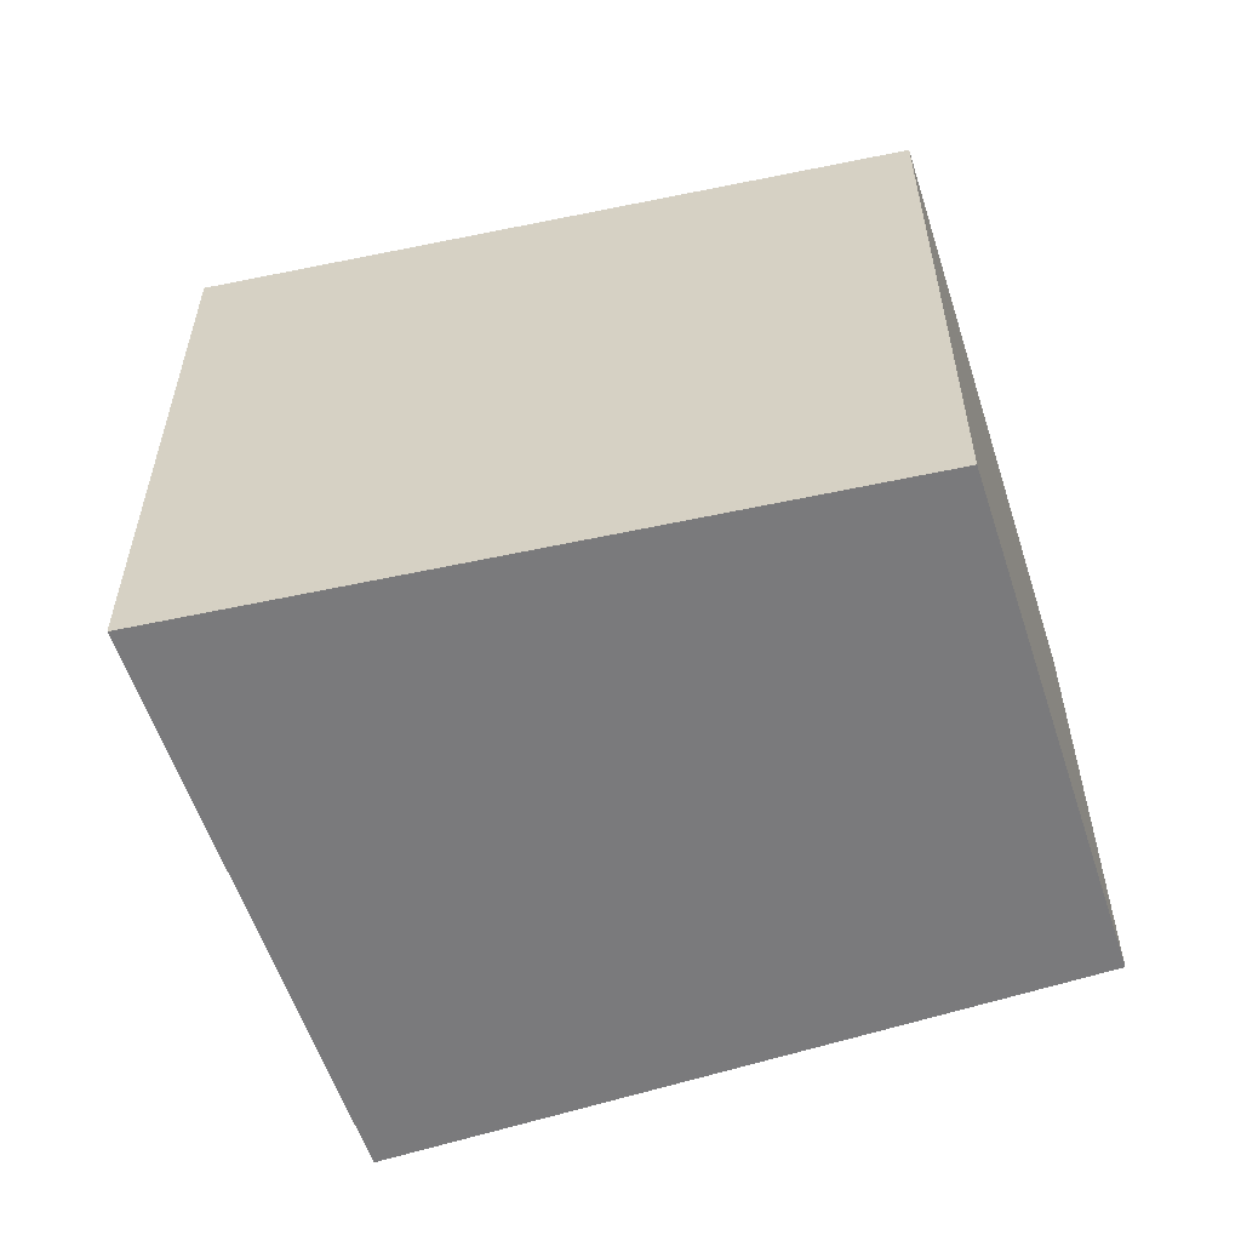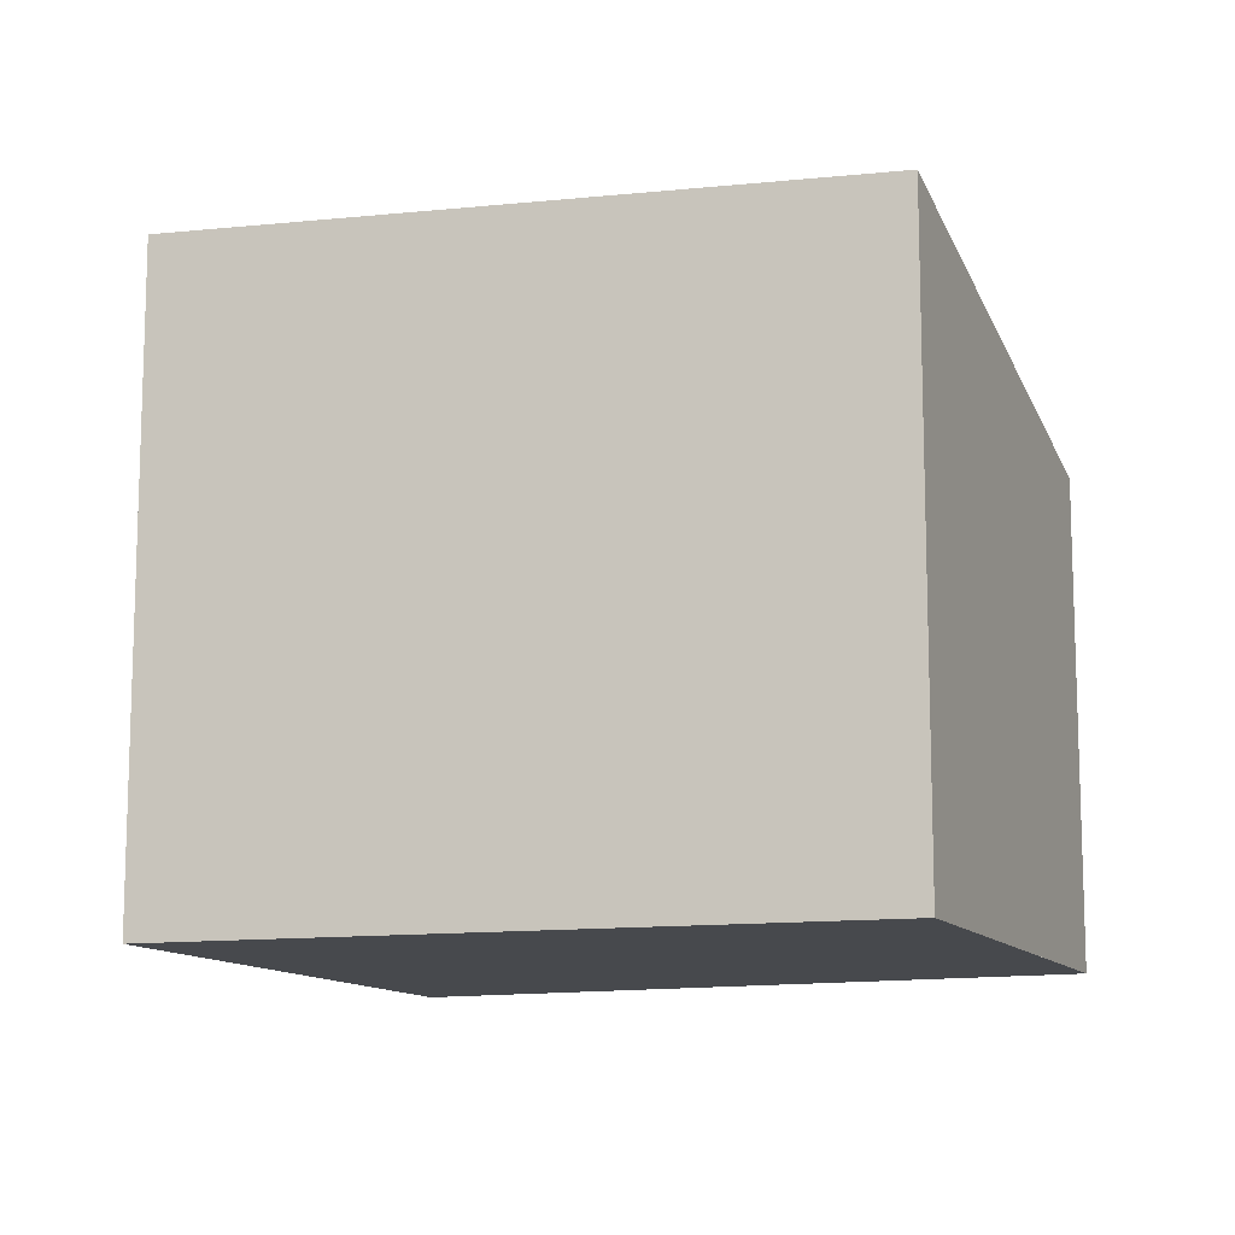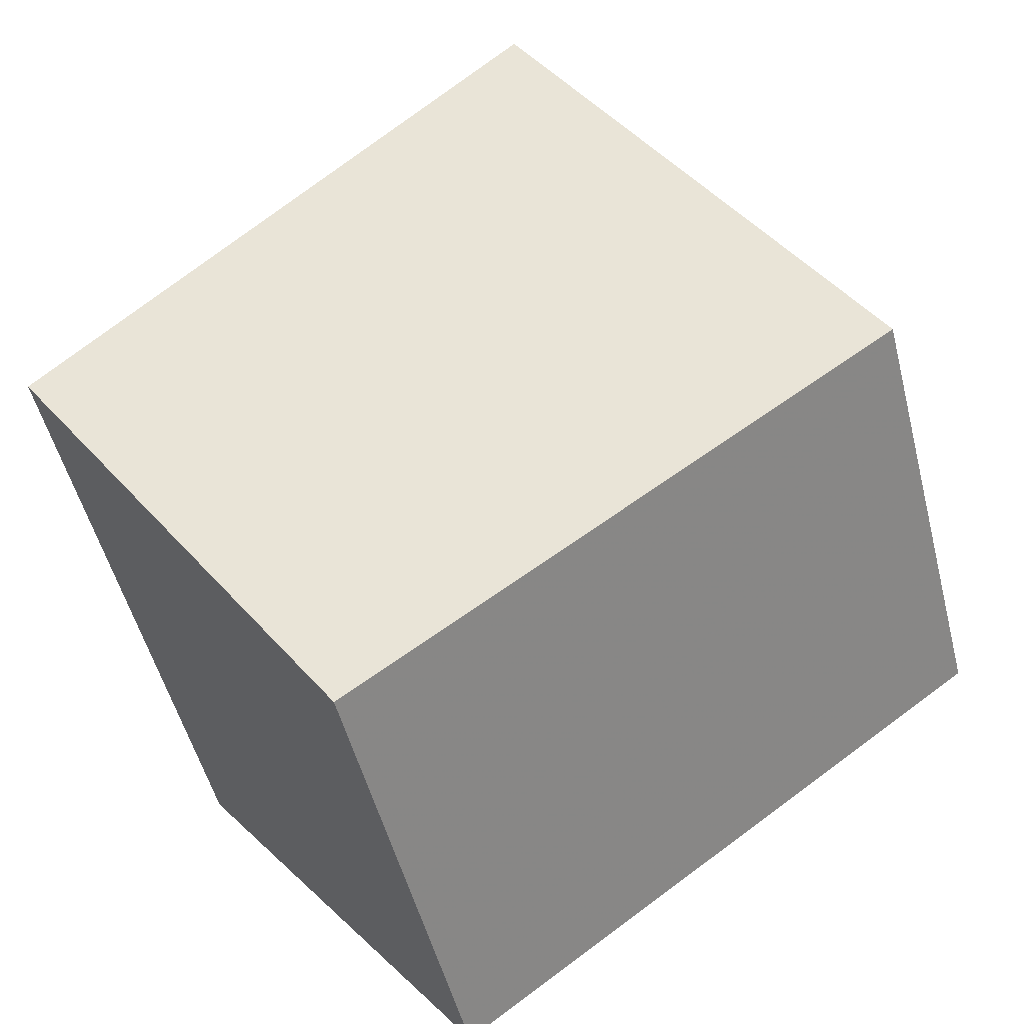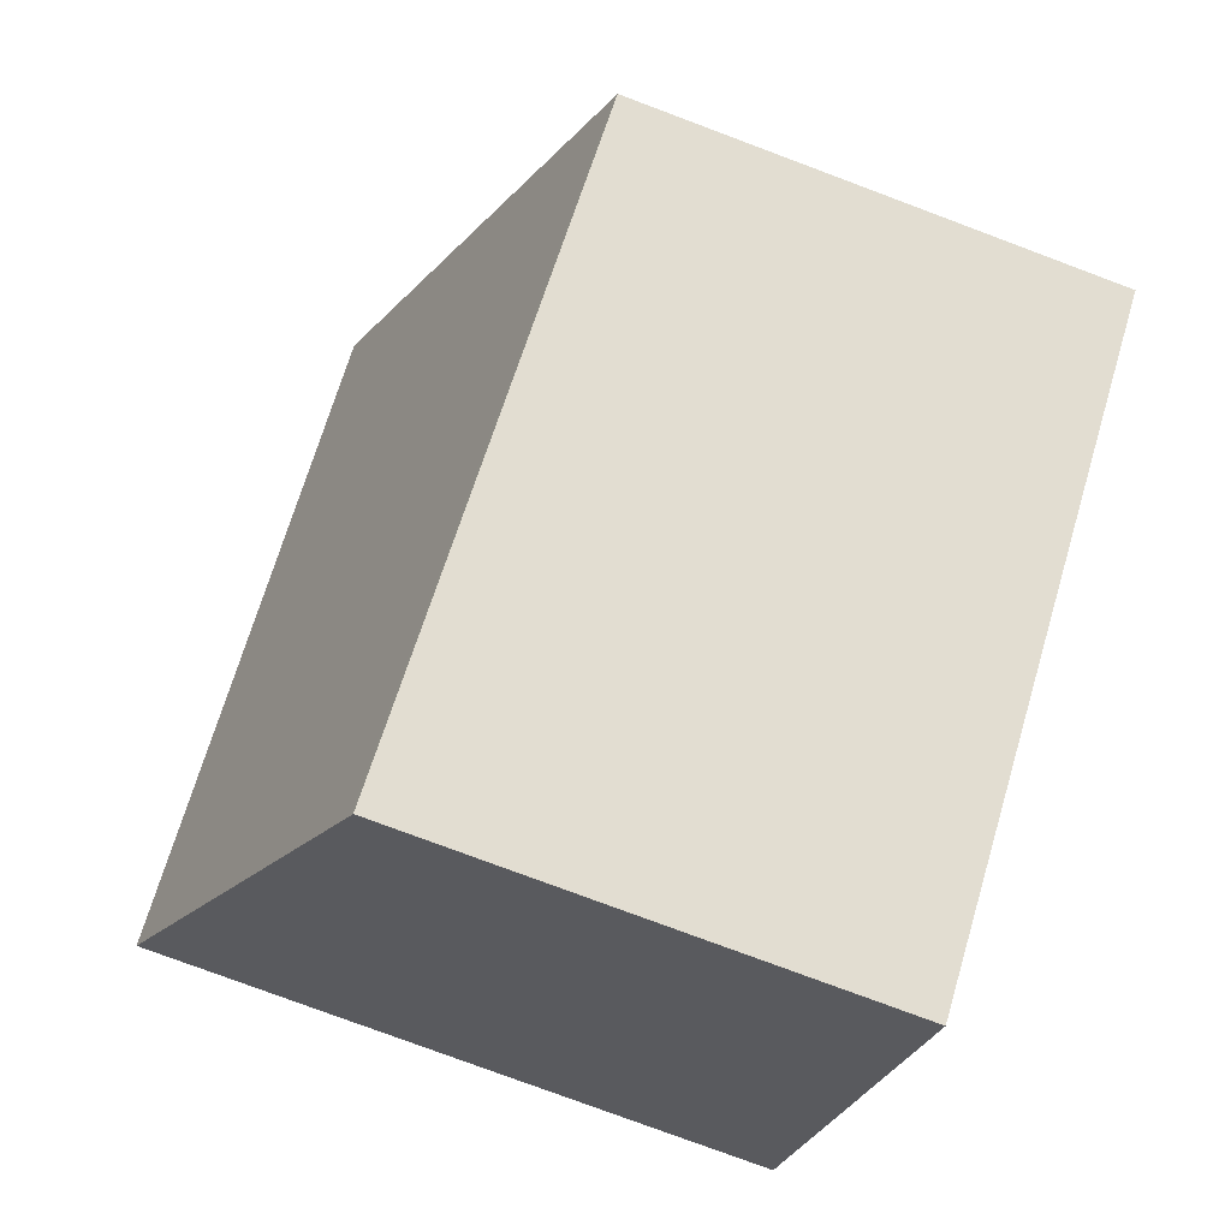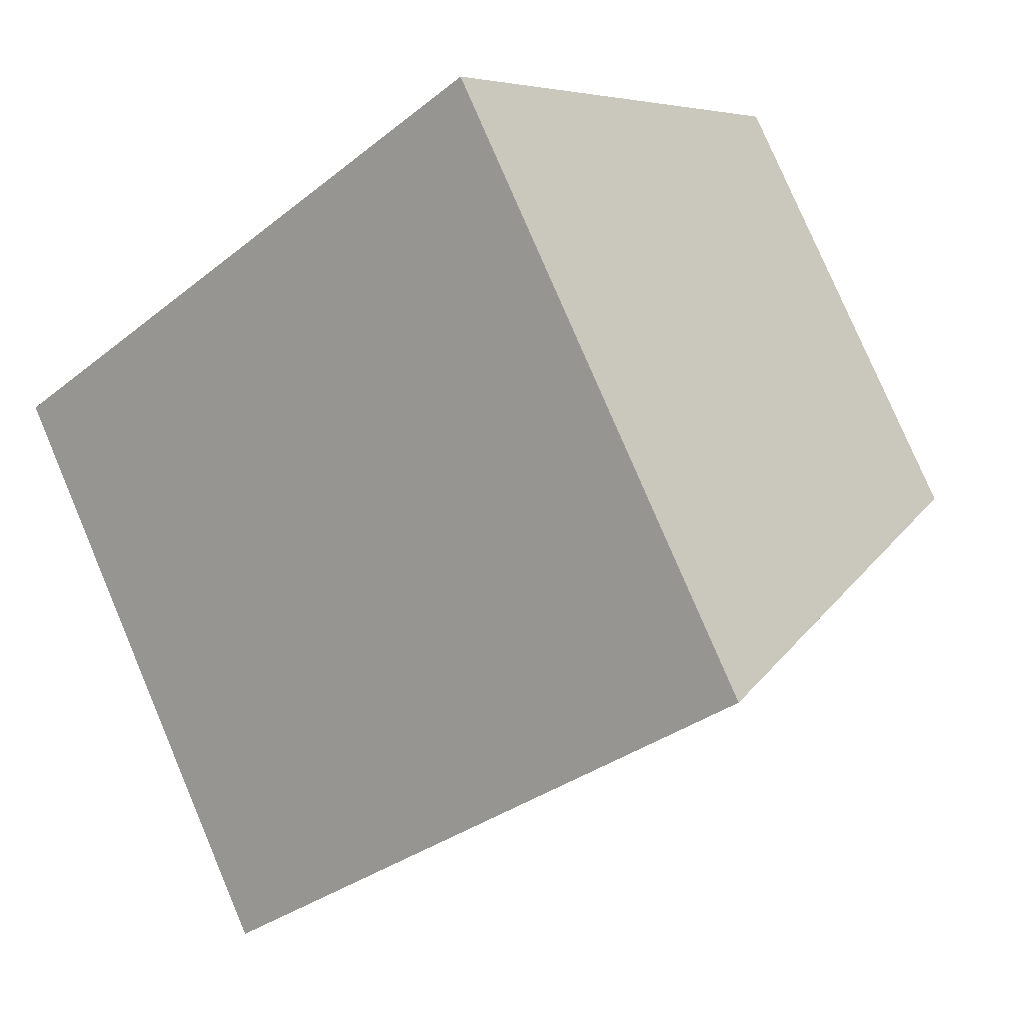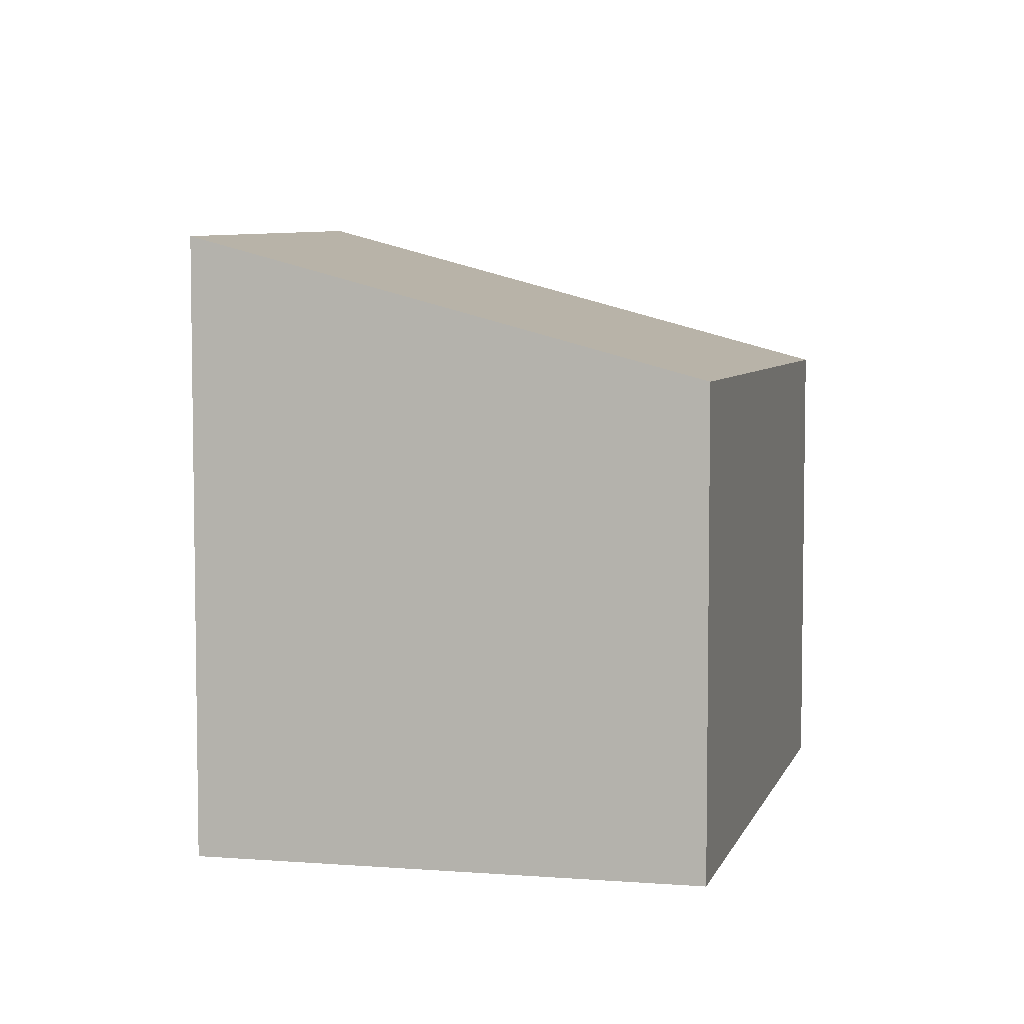
<metadata>
{"format":"obj","ext":"obj","renderer":"f3d","projection":"perspective","resolution":1024,"background":"white","views":[{"elev":-58.2,"azim":-125.2,"up":"+Z"},{"elev":-12.2,"azim":-121.0,"up":"+Z"},{"elev":-51.6,"azim":14.2,"up":"+Y"},{"elev":-77.9,"azim":69.5,"up":"+Y"},{"elev":78.7,"azim":-23.0,"up":"+Y"},{"elev":5.8,"azim":-39.7,"up":"+Z"}]}
</metadata>
<code>
v -649.9 -1592 2.343
v -651.4 -1590 3.008
v -648.9 -1587 3.083
v -647.2 -1590 2.319
v -647.2 -1590 2.319
v -648.9 -1587 3.083
v -651.1 -1590 2.849
v -651.4 -1590 3.008
v -650 -1592 2.353
v -647.3 -1590 2.329
v -647.2 -1590 2.329
v -650 -1592 2.353
v -649.9 -1592 2.343
v -649.9 -1592 0
v -650 -1592 0
v -651.4 -1590 3.008
v -651.4 -1590 3.008
v -651.4 -1590 0
v -651.4 -1590 0
v -647.2 -1590 2.329
v -648.9 -1587 3.083
v -648.9 -1587 0
v -647.2 -1590 0
v -647.2 -1590 2.319
v -647.2 -1590 2.319
v -647.2 -1590 0
v -647.2 -1590 0
v -649.9 -1592 2.343
v -647.2 -1590 2.319
v -647.2 -1590 0
v -649.9 -1592 0
v -648.9 -1587 3.083
v -648.9 -1587 3.083
v -648.9 -1587 -4.441e-16
v -648.9 -1587 0
v -651.4 -1590 3.008
v -651.1 -1590 2.849
v -651.1 -1590 0
v -651.4 -1590 0
v -648.9 -1587 3.083
v -651.4 -1590 3.008
v -651.4 -1590 0
v -648.9 -1587 -4.441e-16
v -651.1 -1590 2.849
v -650 -1592 2.353
v -650 -1592 0
v -651.1 -1590 0
v -647.2 -1590 2.319
v -647.2 -1590 2.329
v -647.2 -1590 0
v -647.2 -1590 0
v -649.9 -1592 0
v -651.4 -1590 0
v -648.9 -1587 0
v -647.2 -1590 0
f 11 4 5 10
f 10 5 1 9
f 7 2 8
f 9 7 8 6 10
f 10 6 3 11
f 13 14 15 12
f 17 18 19 16
f 21 22 23 20
f 25 26 27 24
f 29 30 31 28
f 33 34 35 32
f 37 38 39 36
f 41 42 43 40
f 45 46 47 44
f 49 50 51 48
f 53 54 55 52

</code>
